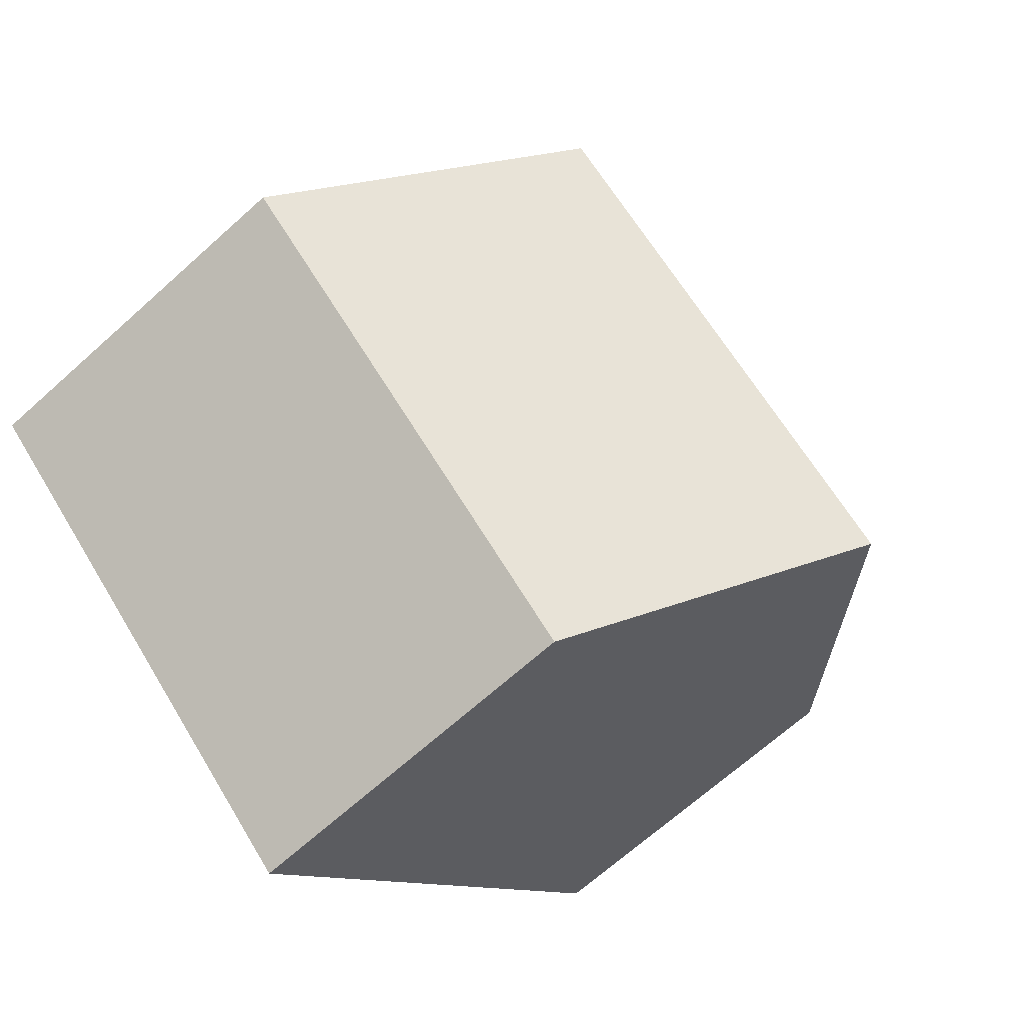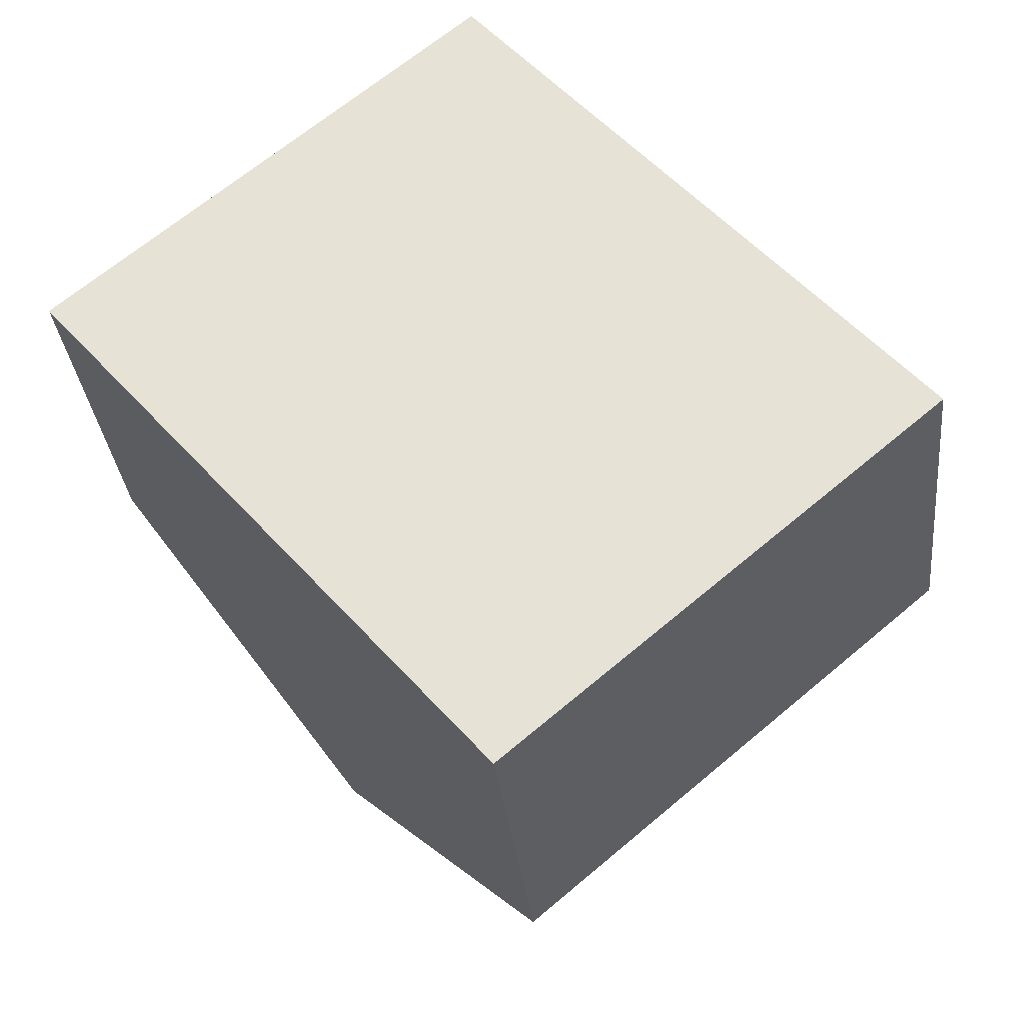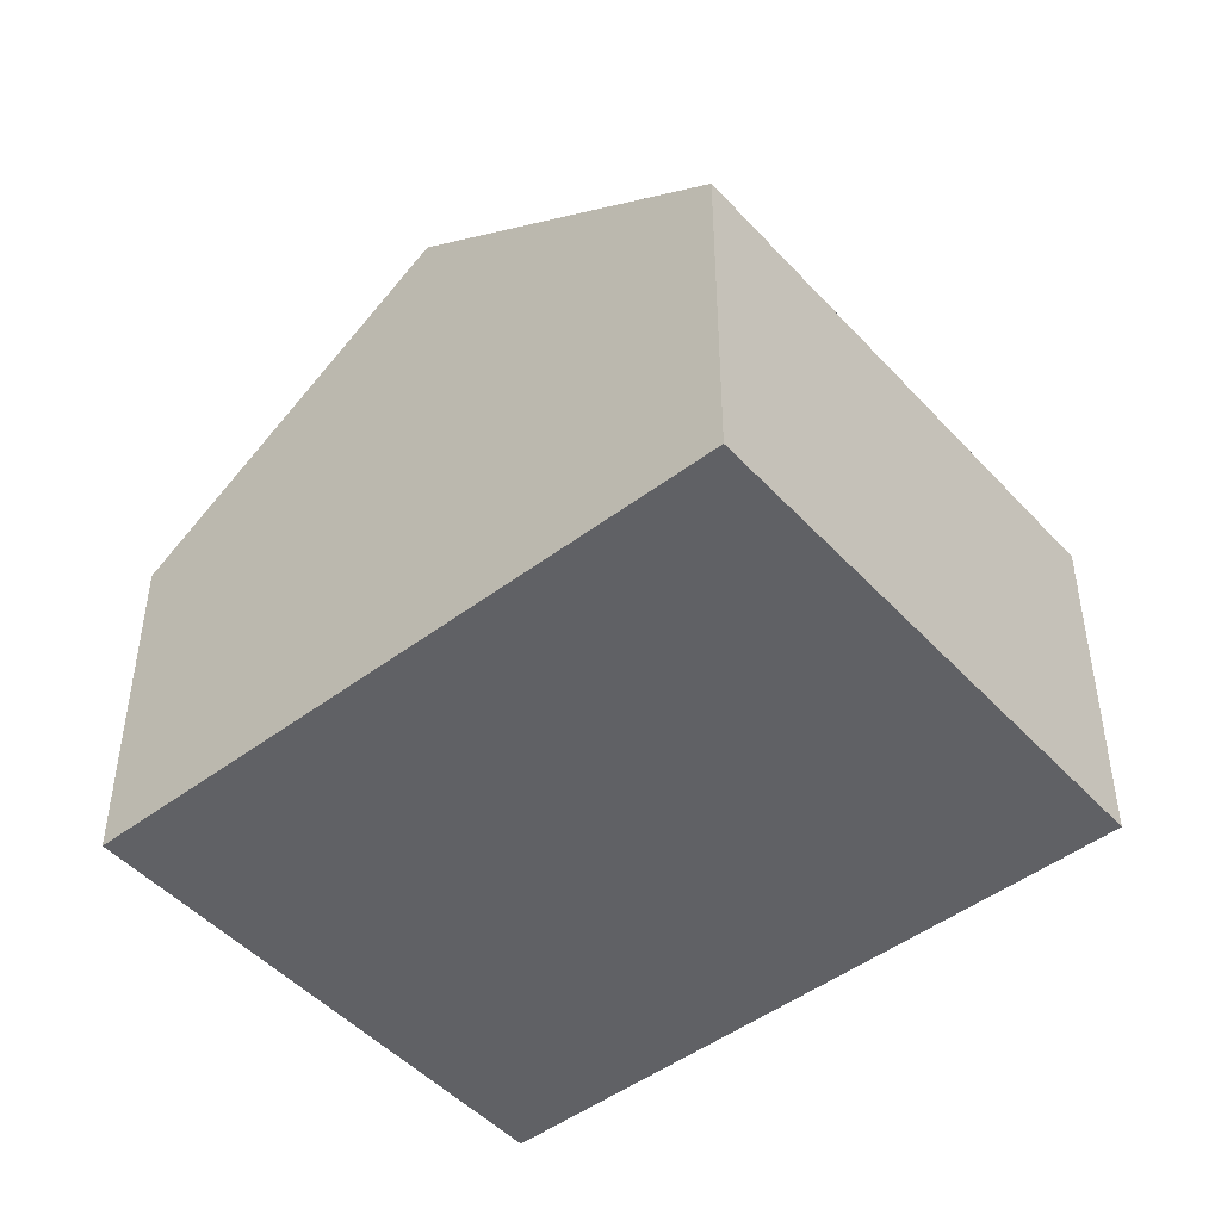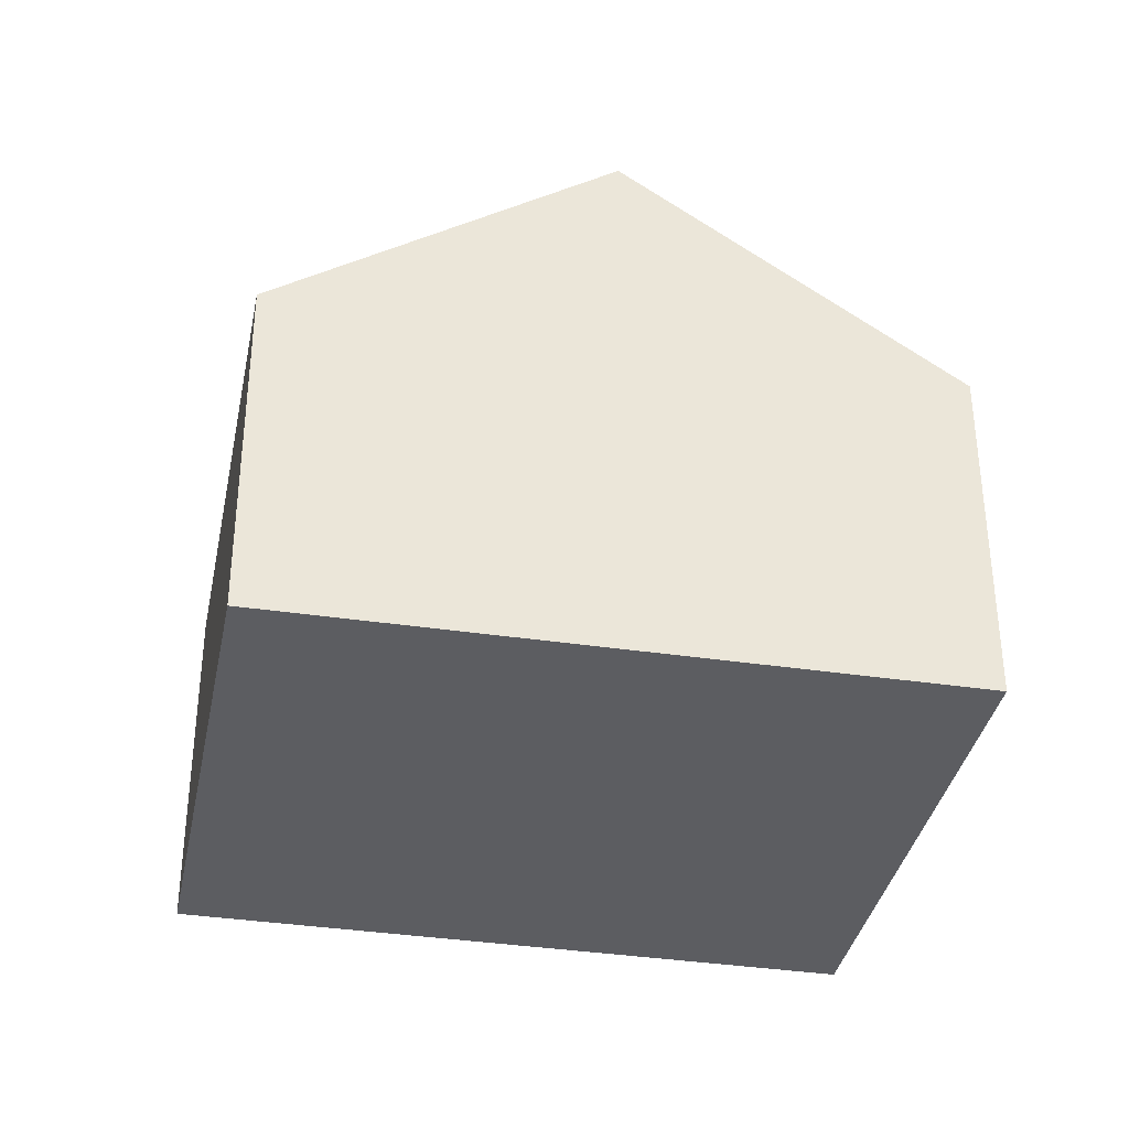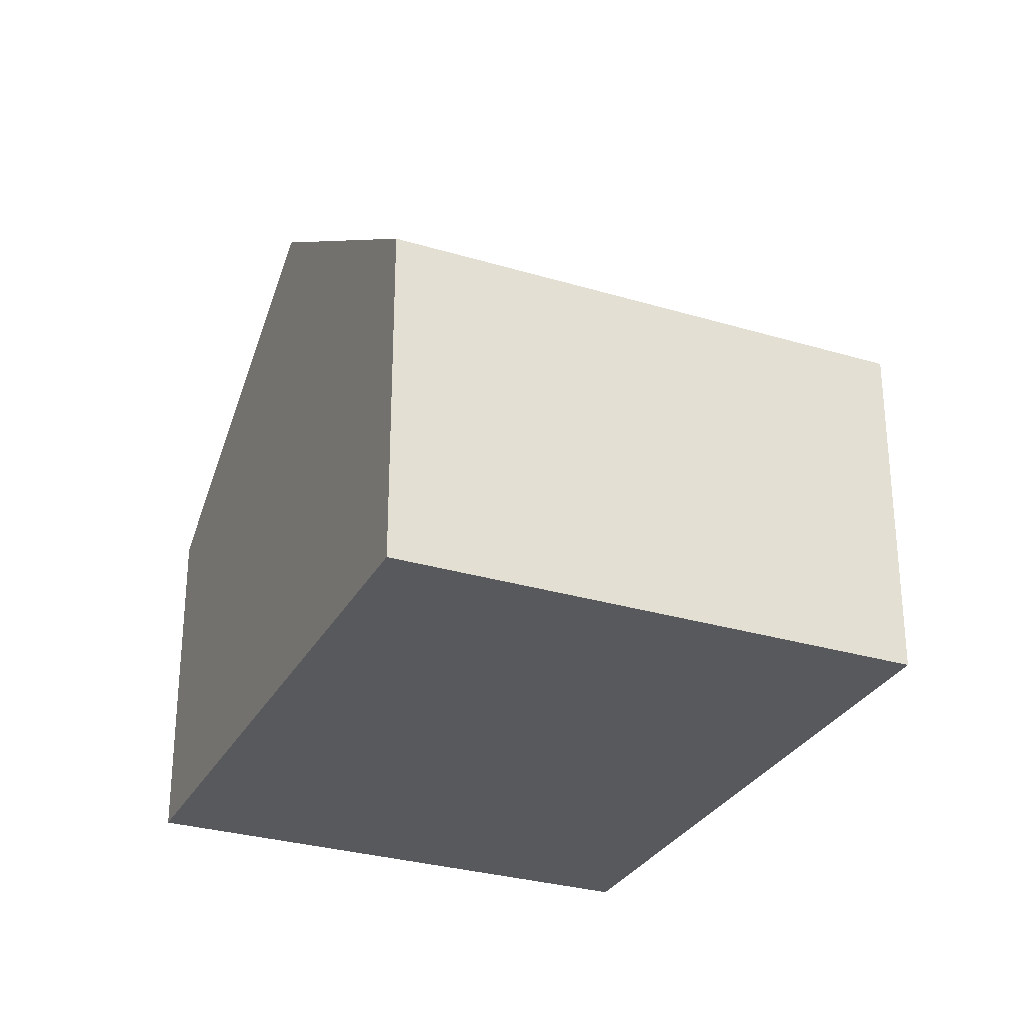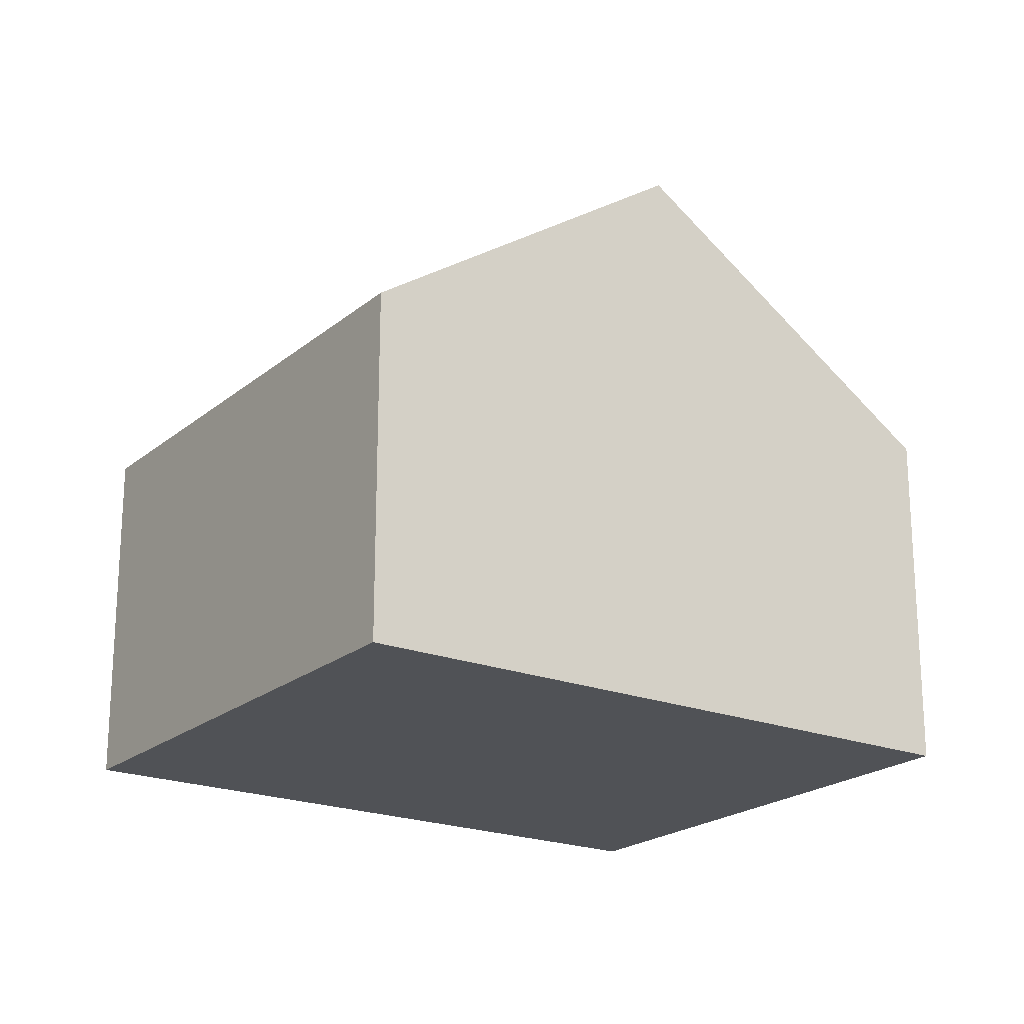
<metadata>
{"format":"obj","ext":"obj","renderer":"f3d","projection":"perspective","resolution":1024,"background":"white","views":[{"elev":-68.0,"azim":132.0,"up":"+Z"},{"elev":-32.1,"azim":6.0,"up":"+Z"},{"elev":-47.8,"azim":-90.2,"up":"+Y"},{"elev":-36.3,"azim":-141.5,"up":"+Y"},{"elev":-29.6,"azim":115.9,"up":"+Y"},{"elev":-21.1,"azim":-165.2,"up":"+Y"}]}
</metadata>
<code>
v  4.314 11.15 -5.048
v  8.108 6.803 6.845
v  12.41 11.15 1.788
v  2.931 6.803 2.474
v  0 6.803 4.166e-16
v  2.931 9.757 -3.43
v  8.63 6.8 -10.1
v  16.71 6.805 -3.266
v  0 0 0
v  8.108 -4.191e-16 6.845
v  2.931 -1.515e-16 2.474
v  12.41 -1.095e-16 1.788
v  16.71 2e-16 -3.266
v  8.63 6.183e-16 -10.1
v  4.314 3.091e-16 -5.048
v  2.931 2.1e-16 -3.43
g defaultobject
f 1 2 3
f 2 1 4
f 4 1 5
f 5 1 6
f 7 3 8
f 3 7 1
f 9 4 5
f 4 9 2
f 2 9 10
f 10 9 11
f 10 3 2
f 3 10 8
f 8 10 12
f 8 12 13
f 13 7 8
f 7 13 14
f 14 1 7
f 1 14 6
f 6 14 15
f 6 15 5
f 5 15 16
f 5 16 9
f 12 14 13
f 14 12 10
f 14 10 11
f 14 11 15
f 15 11 16
f 16 11 9

</code>
